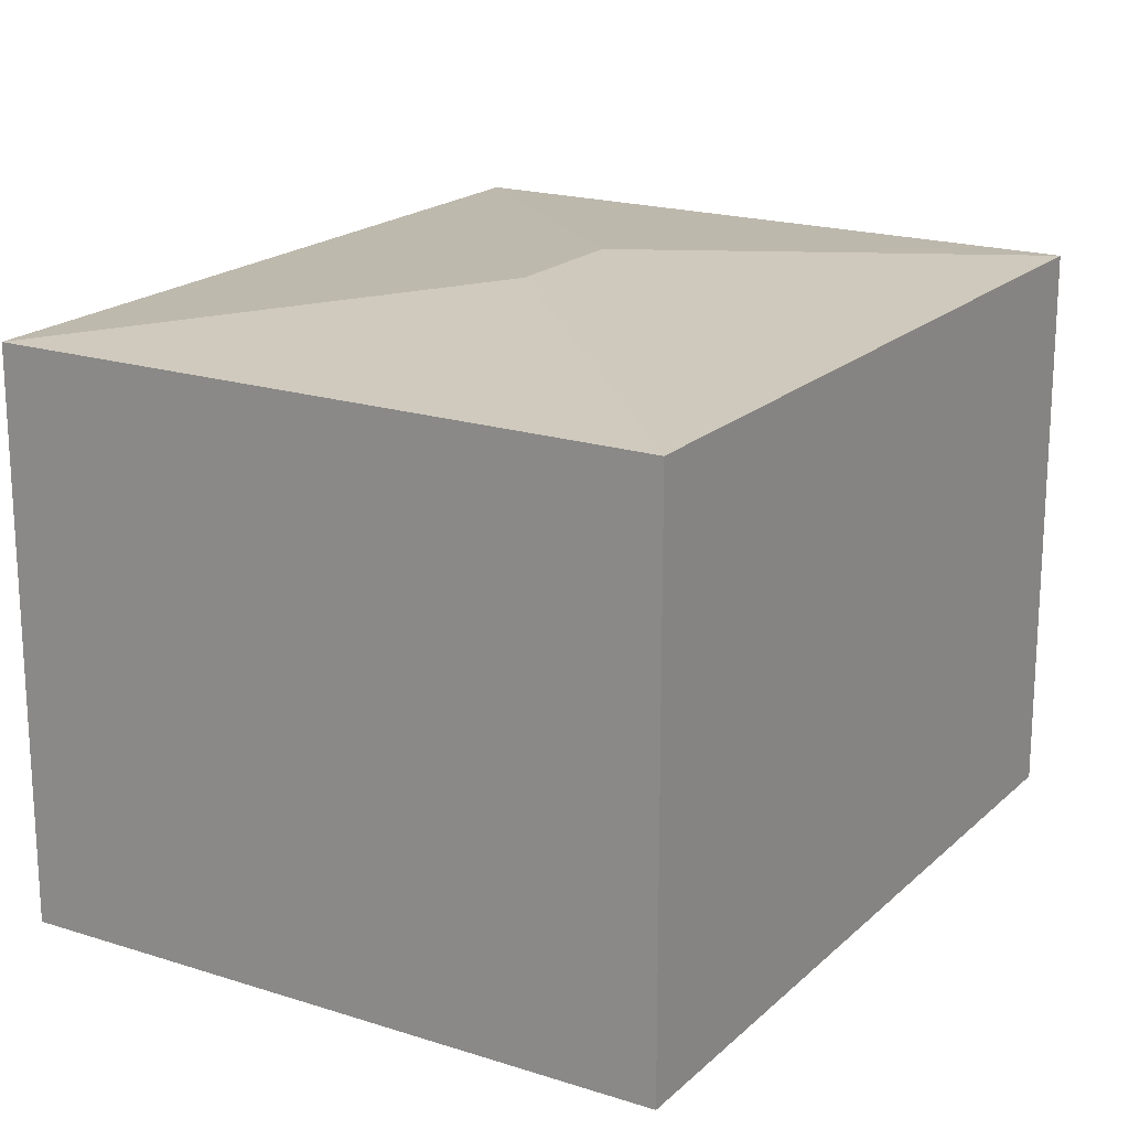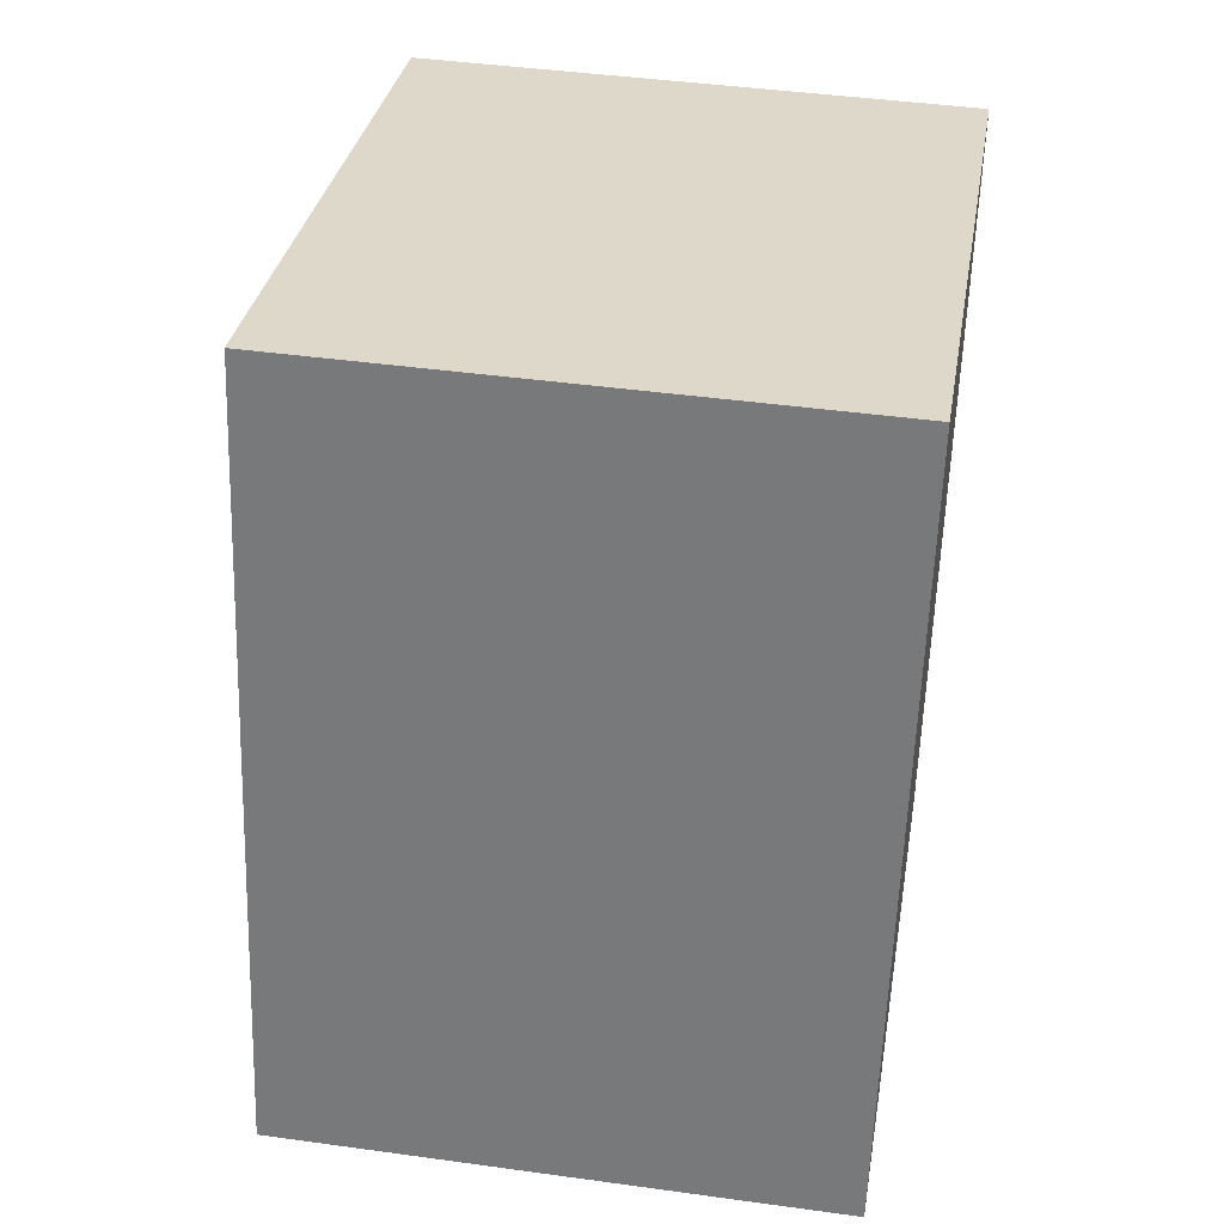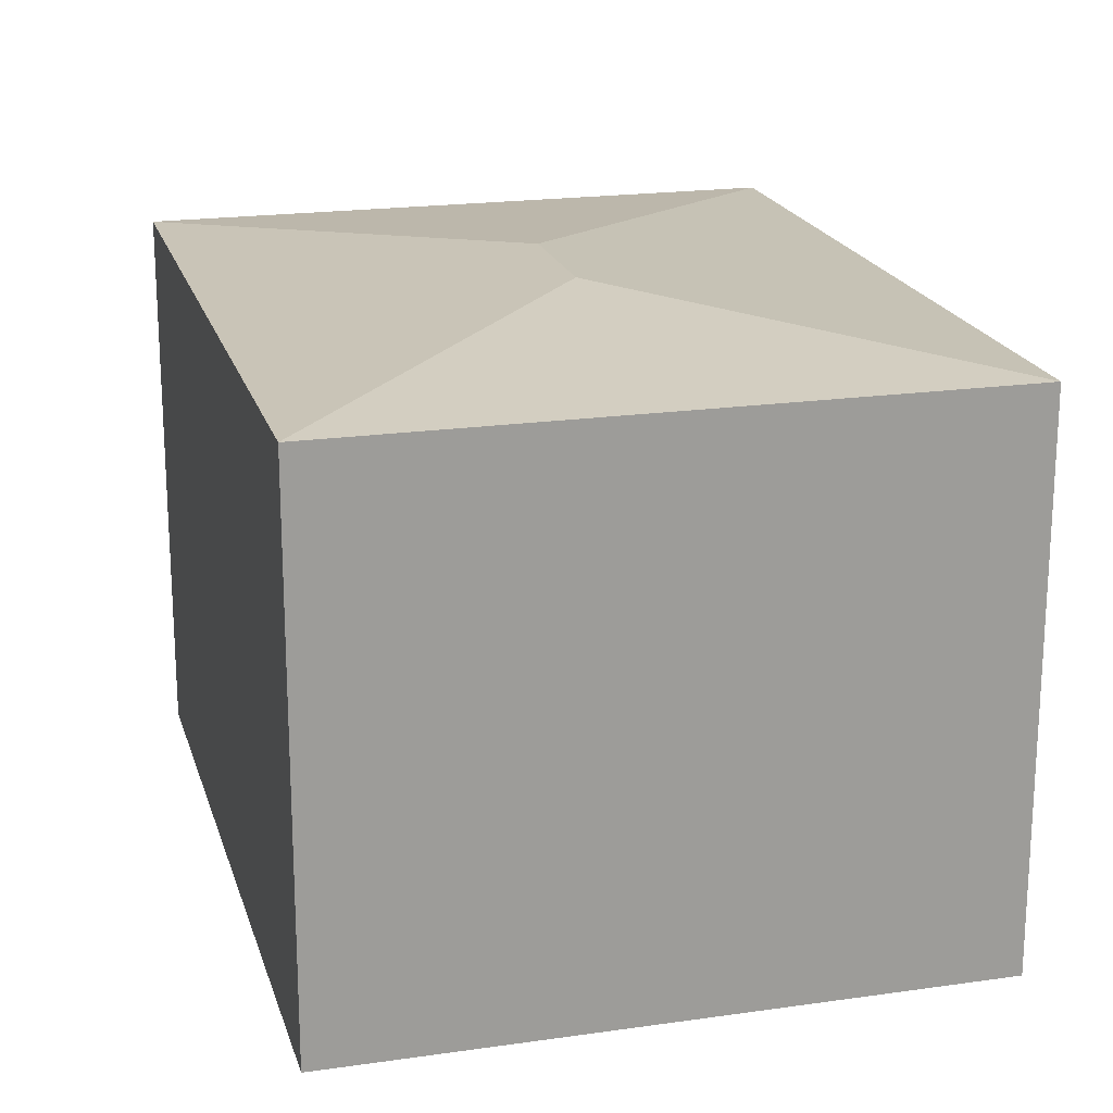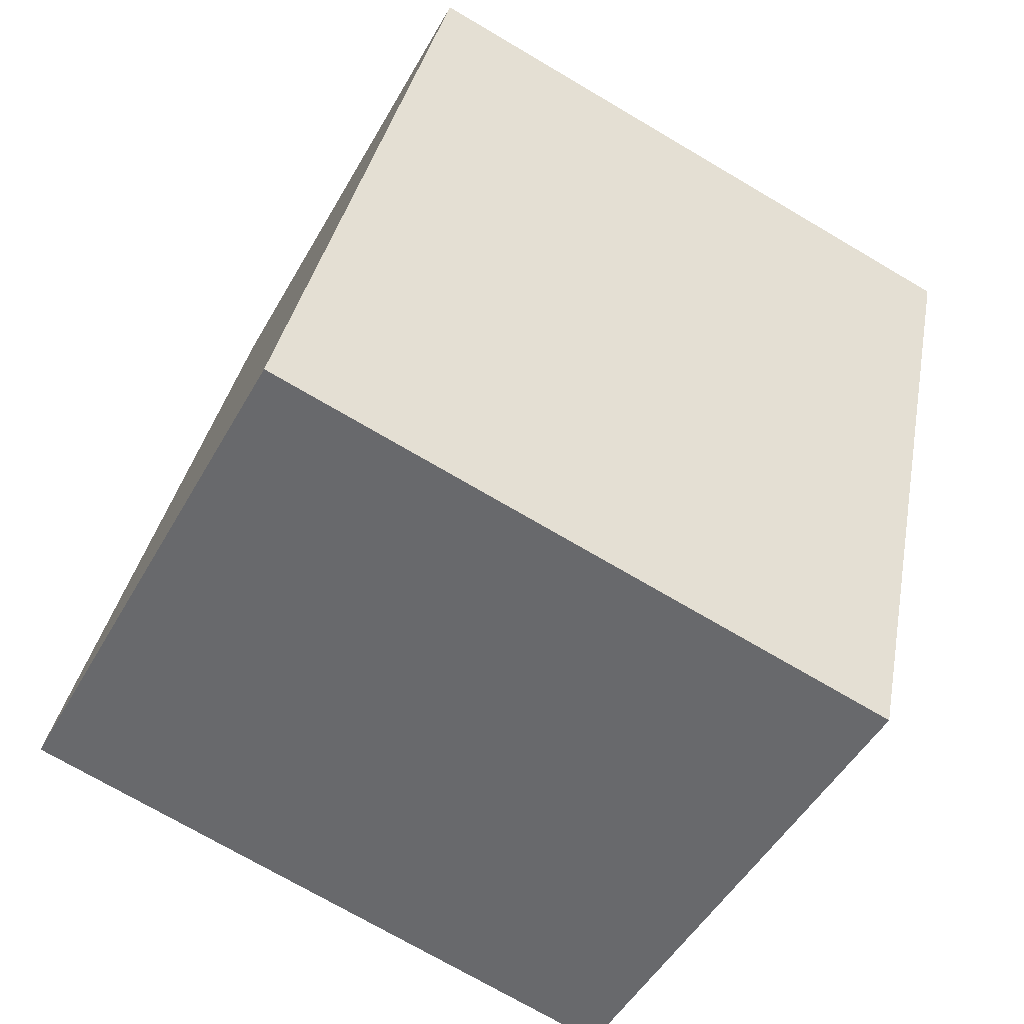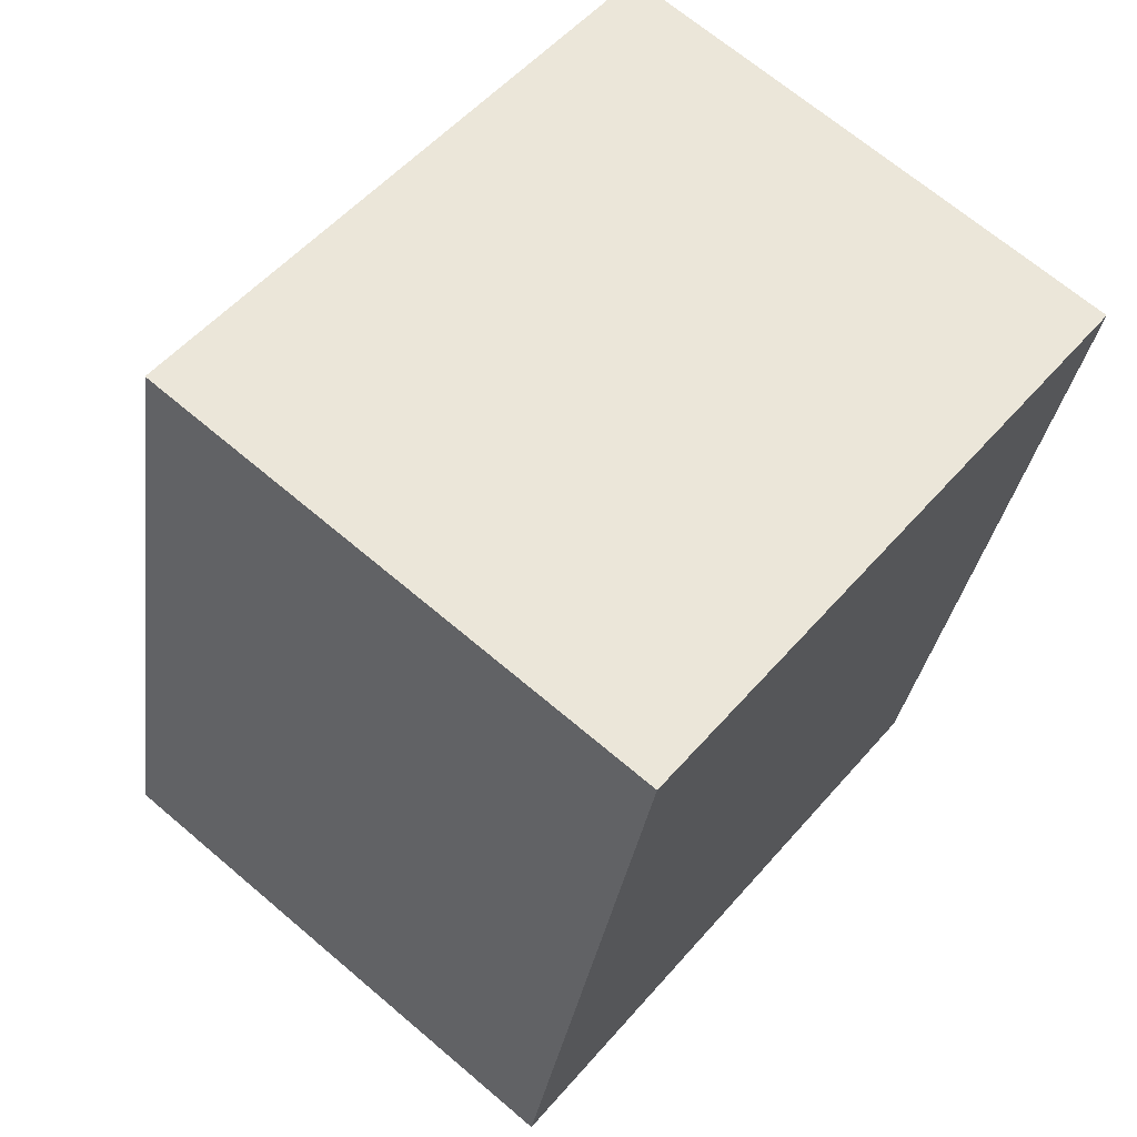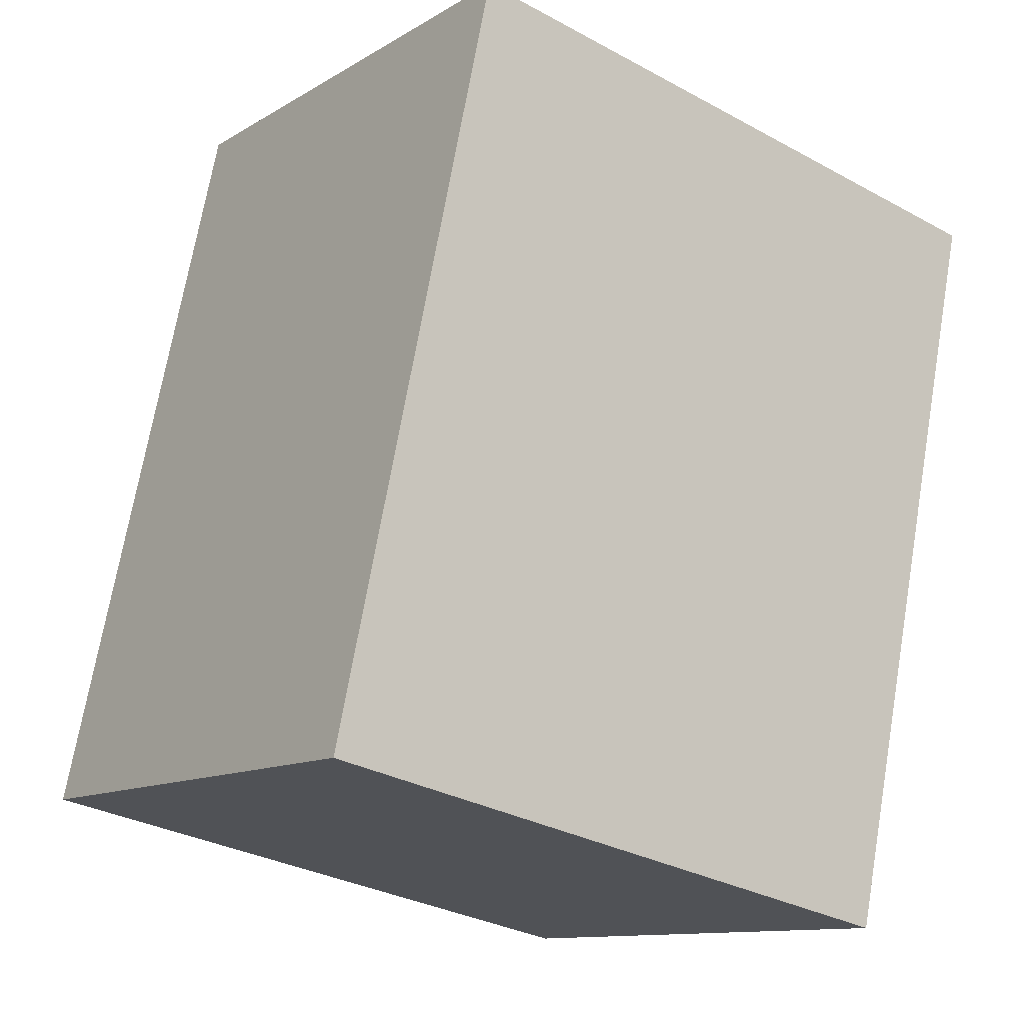
<metadata>
{"format":"obj","ext":"obj","renderer":"f3d","projection":"perspective","resolution":1024,"background":"white","views":[{"elev":19.1,"azim":-136.6,"up":"+Y"},{"elev":43.1,"azim":-80.7,"up":"+Z"},{"elev":19.8,"azim":-2.8,"up":"+Y"},{"elev":-48.6,"azim":-28.1,"up":"+Z"},{"elev":68.1,"azim":-49.6,"up":"+Z"},{"elev":-11.6,"azim":-35.6,"up":"+Z"}]}
</metadata>
<code>
v  1.21 9.14 5.633
v  6.413 9.653 4.145
v  0 9.14 5.597e-16
v  2.743 9.14 12.77
v  6.888 9.653 6.357
v  11.29 9.14 10.93
v  13.3 9.14 10.5
v  12.26 9.14 5.633
v  10.56 9.14 -2.268
v  10.56 1.389e-16 -2.268
v  0 0 0
v  2.743 -7.819e-16 12.77
v  1.21 -3.449e-16 5.633
v  11.29 -6.695e-16 10.93
v  13.3 -6.431e-16 10.5
v  12.26 -3.449e-16 5.633
g defaultobject
f 1 2 3
f 2 1 4
f 2 4 5
f 6 5 4
f 5 6 7
f 2 8 9
f 8 2 7
f 7 2 5
f 2 9 3
f 10 3 9
f 3 10 11
f 11 1 3
f 1 11 4
f 4 11 12
f 12 11 13
f 12 6 4
f 6 12 7
f 7 12 14
f 7 14 15
f 8 10 9
f 10 8 7
f 10 7 16
f 16 7 15
f 13 14 12
f 14 13 11
f 14 11 10
f 14 10 16
f 14 16 15

</code>
